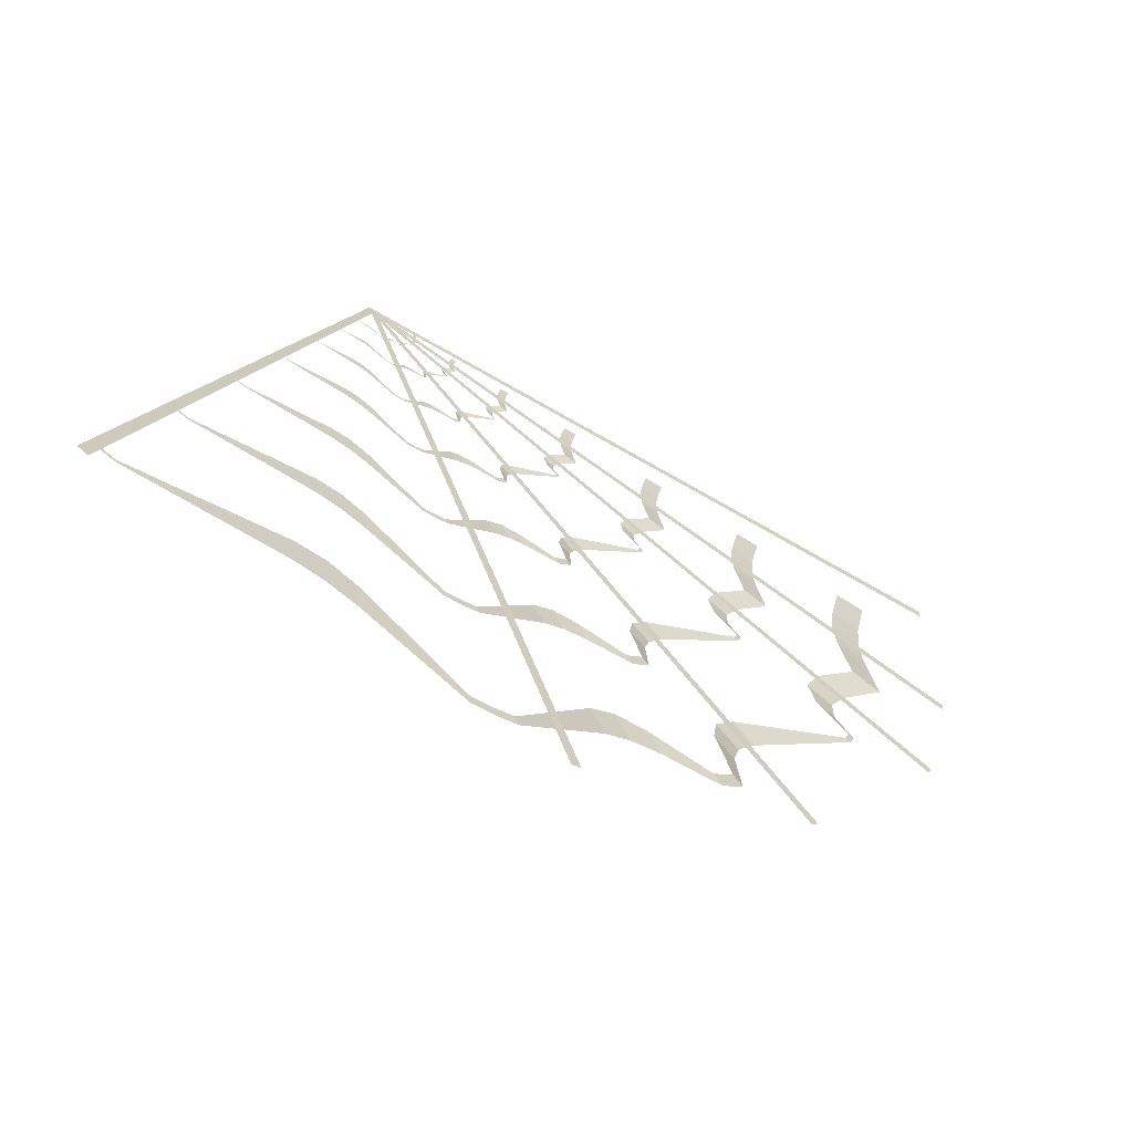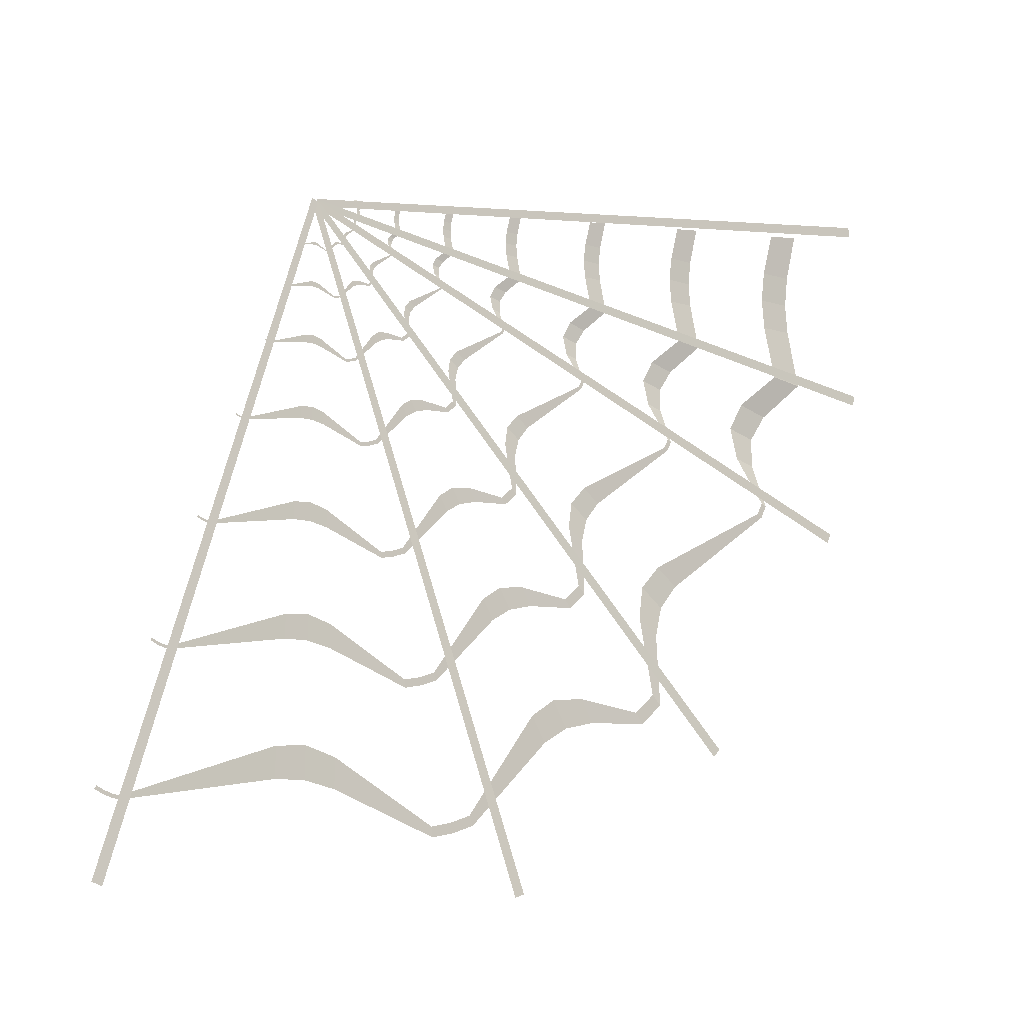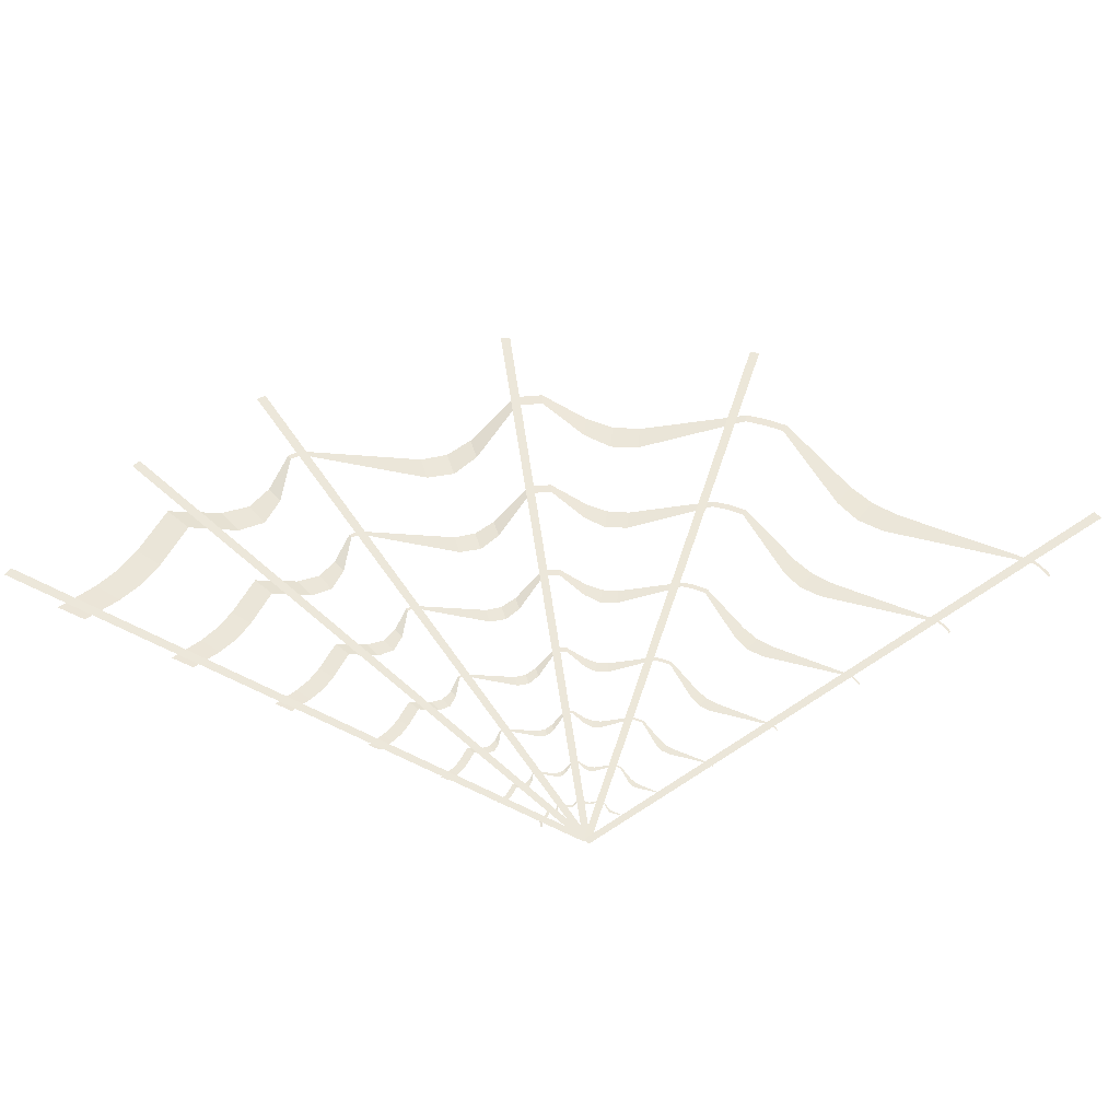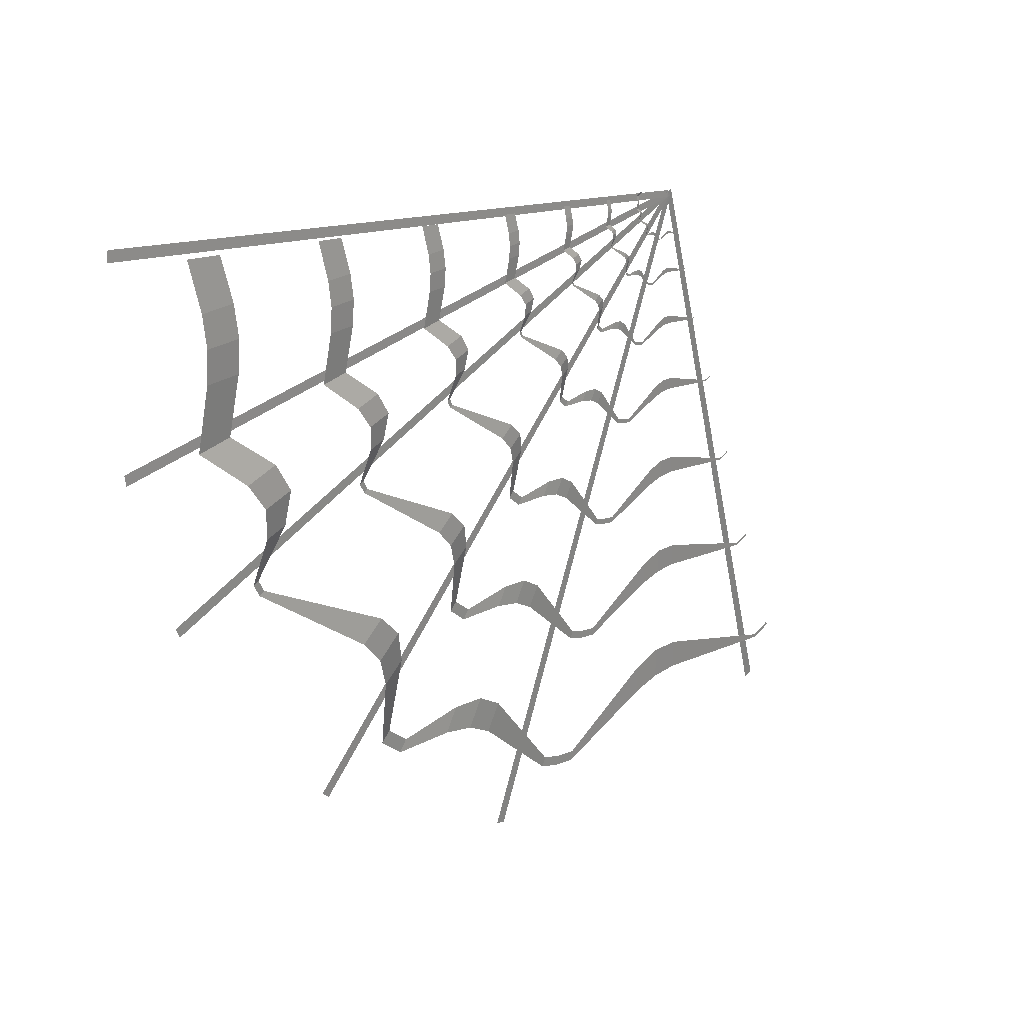
<metadata>
{"format":"obj","ext":"obj","renderer":"f3d","projection":"perspective","resolution":1024,"background":"white","views":[{"elev":-62.4,"azim":143.1,"up":"+Z"},{"elev":-11.6,"azim":143.6,"up":"+Z"},{"elev":48.7,"azim":35.7,"up":"+Y"},{"elev":24.9,"azim":-48.0,"up":"+Z"}]}
</metadata>
<code>
o All_Half.001_BezierCircle.015
v -0.9909 0 -0.1357
v -0.9071 0.001083 -0.3614
v -0.8967 0.001083 -0.382
v -0.6666 0 -0.72
v -0.629 0 -0.7531
v -0.2945 0 -0.929
v -0.2589 0 -0.9413
v -0.2214 0 -0.949
v 0.2966 0 -0.9172
v 0.3098 0 -0.9145
v 0.3223 0 -0.9101
v 0.3341 0 -0.9042
v -0.9909 0 0.1357
v -0.9355 0 -0.1281
v -0.8979 0.001083 -0.3575
v -0.8881 0.001083 -0.377
v -0.6512 0 -0.7045
v -0.6156 0 -0.7358
v -0.2882 0 -0.9141
v -0.2547 0 -0.9258
v -0.2193 0 -0.933
v 0.2958 0 -0.9116
v 0.3083 0 -0.909
v 0.3201 0 -0.9049
v 0.3312 0 -0.8993
v -0.9355 0 0.1281
v -0.9761 -0.007357 -0.03976
v -0.9773 -0.006761 0.05952
v -0.9733 -0.00876 0.00989
v -0.8929 -0.01618 -0.2902
v -0.924 -0.01789 -0.1984
v -0.8977 -0.02199 -0.2414
v -0.681 -0.02541 -0.6022
v -0.7278 -0.03008 -0.515
v -0.6975 -0.03177 -0.5535
v -0.4387 -0.009856 -0.7942
v -0.5321 -0.007852 -0.7571
v -0.4815 -0.01032 -0.7689
v 0.05003 -0.002701 -0.876
v -0.0496 -0.002517 -0.886
v 0.000214 -0.002873 -0.8755
v -0.9221 -0.00648 0.0595
v -0.9208 -0.007149 -0.03975
v -0.9177 -0.008617 0.009887
v -0.8719 -0.01724 -0.1842
v -0.8584 -0.01605 -0.2806
v -0.85 -0.02176 -0.2283
v -0.6905 -0.03005 -0.4863
v -0.6461 -0.0252 -0.5751
v -0.6581 -0.03169 -0.5231
v -0.5107 -0.007757 -0.7203
v -0.4148 -0.009834 -0.7531
v -0.4565 -0.01029 -0.7261
v -0.0496 -0.00251 -0.8393
v 0.05003 -0.002699 -0.8286
v 0.000214 -0.00287 -0.8248
v -0.761 0 -0.1042
v -0.6967 0.000832 -0.2775
v -0.6887 0.000832 -0.2934
v -0.512 0 -0.553
v -0.4831 0 -0.5784
v -0.2262 0 -0.7135
v -0.1989 0 -0.723
v -0.1701 0 -0.7288
v 0.2278 0 -0.7044
v 0.2379 0 -0.7023
v 0.2476 0 -0.699
v 0.2566 0 -0.6945
v -0.761 0 0.1042
v -0.7185 0 -0.09836
v -0.6896 0.000832 -0.2746
v -0.6821 0.000832 -0.2895
v -0.5001 0 -0.5411
v -0.4728 0 -0.5651
v -0.2214 0 -0.7021
v -0.1956 0 -0.711
v -0.1684 0 -0.7166
v 0.2272 0 -0.7001
v 0.2368 0 -0.6981
v 0.2459 0 -0.695
v 0.2544 0 -0.6907
v -0.7185 0 0.09836
v -0.7496 -0.00565 -0.03054
v -0.7506 -0.005192 0.04571
v -0.7475 -0.006728 0.007596
v -0.6858 -0.01243 -0.2228
v -0.7096 -0.01374 -0.1524
v -0.6894 -0.01689 -0.1854
v -0.523 -0.01952 -0.4625
v -0.5589 -0.02311 -0.3955
v -0.5357 -0.0244 -0.4251
v -0.337 -0.00757 -0.6099
v -0.4087 -0.006031 -0.5815
v -0.3698 -0.007929 -0.5905
v 0.03842 -0.002074 -0.6728
v -0.03809 -0.001933 -0.6805
v 0.000164 -0.002206 -0.6724
v -0.7082 -0.004977 0.0457
v -0.7072 -0.00549 -0.03053
v -0.7049 -0.006618 0.007594
v -0.6696 -0.01324 -0.1415
v -0.6593 -0.01232 -0.2155
v -0.6528 -0.01671 -0.1753
v -0.5304 -0.02308 -0.3735
v -0.4962 -0.01935 -0.4417
v -0.5054 -0.02434 -0.4017
v -0.3922 -0.005957 -0.5532
v -0.3185 -0.007553 -0.5784
v -0.3506 -0.007903 -0.5577
v -0.03809 -0.001927 -0.6446
v 0.03842 -0.002073 -0.6364
v 0.000164 -0.002204 -0.6335
v -0.5602 0 -0.07669
v -0.5128 0.000612 -0.2043
v -0.5069 0.000612 -0.216
v -0.3769 0 -0.407
v -0.3556 0 -0.4258
v -0.1665 0 -0.5252
v -0.1464 0 -0.5321
v -0.1252 0 -0.5365
v 0.1677 0 -0.5185
v 0.1751 0 -0.517
v 0.1822 0 -0.5145
v 0.1888 0 -0.5112
v -0.5602 0 0.07669
v -0.5288 0 -0.0724
v -0.5076 0.000612 -0.2021
v -0.502 0.000612 -0.2131
v -0.3681 0 -0.3983
v -0.348 0 -0.416
v -0.1629 0 -0.5168
v -0.144 0 -0.5234
v -0.1239 0 -0.5275
v 0.1672 0 -0.5153
v 0.1743 0 -0.5139
v 0.181 0 -0.5115
v 0.1872 0 -0.5084
v -0.5288 0 0.0724
v -0.5518 -0.004159 -0.02248
v -0.5525 -0.003822 0.03365
v -0.5502 -0.004952 0.005591
v -0.5048 -0.009149 -0.164
v -0.5223 -0.01011 -0.1122
v -0.5075 -0.01243 -0.1365
v -0.385 -0.01436 -0.3404
v -0.4114 -0.01701 -0.2911
v -0.3943 -0.01796 -0.3129
v -0.248 -0.005572 -0.449
v -0.3008 -0.004439 -0.428
v -0.2722 -0.005836 -0.4347
v 0.02828 -0.001527 -0.4952
v -0.02804 -0.001423 -0.5009
v 0.000121 -0.001624 -0.4949
v -0.5213 -0.003663 0.03363
v -0.5205 -0.004041 -0.02247
v -0.5188 -0.004871 0.005589
v -0.4929 -0.009745 -0.1041
v -0.4853 -0.00907 -0.1586
v -0.4805 -0.0123 -0.129
v -0.3904 -0.01699 -0.2749
v -0.3652 -0.01424 -0.3251
v -0.372 -0.01792 -0.2957
v -0.2887 -0.004385 -0.4072
v -0.2345 -0.005559 -0.4258
v -0.2581 -0.005817 -0.4105
v -0.02804 -0.001419 -0.4745
v 0.02828 -0.001526 -0.4684
v 0.000121 -0.001623 -0.4663
v -0.3863 0 -0.05288
v -0.3536 0.000422 -0.1409
v -0.3496 0.000422 -0.1489
v -0.2599 0 -0.2807
v -0.2452 0 -0.2936
v -0.1148 0 -0.3621
v -0.1009 0 -0.3669
v -0.08632 0 -0.3699
v 0.1156 0 -0.3575
v 0.1208 0 -0.3565
v 0.1256 0 -0.3548
v 0.1302 0 -0.3525
v -0.3863 0 0.05288
v -0.3647 0 -0.04993
v -0.35 0.000422 -0.1394
v -0.3462 0.000422 -0.147
v -0.2538 0 -0.2746
v -0.24 0 -0.2868
v -0.1124 0 -0.3563
v -0.09927 0 -0.3609
v -0.08547 0 -0.3637
v 0.1153 0 -0.3553
v 0.1202 0 -0.3543
v 0.1248 0 -0.3527
v 0.1291 0 -0.3506
v -0.3647 0 0.04993
v -0.3805 -0.002868 -0.0155
v -0.381 -0.002635 0.0232
v -0.3794 -0.003415 0.003855
v -0.3481 -0.006309 -0.1131
v -0.3602 -0.006974 -0.07734
v -0.3499 -0.008571 -0.0941
v -0.2655 -0.009906 -0.2347
v -0.2837 -0.01173 -0.2007
v -0.2719 -0.01238 -0.2158
v -0.171 -0.003842 -0.3096
v -0.2074 -0.003061 -0.2951
v -0.1877 -0.004024 -0.2997
v 0.0195 -0.001053 -0.3415
v -0.01933 -0.000981 -0.3454
v 8.3e-05 -0.00112 -0.3413
v -0.3595 -0.002526 0.02319
v -0.3589 -0.002787 -0.01549
v -0.3578 -0.003359 0.003854
v -0.3399 -0.00672 -0.0718
v -0.3346 -0.006255 -0.1094
v -0.3313 -0.008481 -0.08899
v -0.2692 -0.01171 -0.1896
v -0.2518 -0.009822 -0.2242
v -0.2565 -0.01235 -0.2039
v -0.1991 -0.003024 -0.2808
v -0.1617 -0.003833 -0.2936
v -0.178 -0.004011 -0.283
v -0.01933 -0.000978 -0.3272
v 0.0195 -0.001052 -0.323
v 8.3e-05 -0.001119 -0.3215
v -0.2537 0 -0.03473
v -0.2322 0.000277 -0.09253
v -0.2296 0.000277 -0.09781
v -0.1707 0 -0.1844
v -0.161 0 -0.1928
v -0.07541 0 -0.2379
v -0.0663 0 -0.241
v -0.0567 0 -0.243
v 0.07594 0 -0.2348
v 0.07932 0 -0.2341
v 0.08253 0 -0.233
v 0.08553 0 -0.2315
v -0.2537 0 0.03473
v -0.2395 0 -0.03279
v -0.2299 0.000277 -0.09153
v -0.2274 0.000277 -0.09652
v -0.1667 0 -0.1804
v -0.1576 0 -0.1884
v -0.0738 0 -0.2341
v -0.0652 0 -0.237
v -0.05614 0 -0.2389
v 0.07574 0 -0.2334
v 0.07893 0 -0.2327
v 0.08196 0 -0.2317
v 0.0848 0 -0.2303
v -0.2395 0 0.03279
v -0.2499 -0.001884 -0.01018
v -0.2502 -0.001731 0.01524
v -0.2492 -0.002243 0.002532
v -0.2286 -0.004144 -0.07429
v -0.2366 -0.00458 -0.0508
v -0.2298 -0.00563 -0.06181
v -0.1744 -0.006506 -0.1542
v -0.1863 -0.007703 -0.1319
v -0.1786 -0.008133 -0.1417
v -0.1123 -0.002524 -0.2033
v -0.1363 -0.00201 -0.1938
v -0.1233 -0.002643 -0.1969
v 0.01281 -0.000691 -0.2243
v -0.0127 -0.000644 -0.2268
v 5.5e-05 -0.000736 -0.2242
v -0.2361 -0.001659 0.01523
v -0.2358 -0.00183 -0.01018
v -0.235 -0.002206 0.002532
v -0.2232 -0.004414 -0.04716
v -0.2198 -0.004108 -0.07184
v -0.2176 -0.005571 -0.05845
v -0.1768 -0.007693 -0.1245
v -0.1654 -0.006451 -0.1473
v -0.1685 -0.008115 -0.1339
v -0.1308 -0.001986 -0.1844
v -0.1062 -0.002518 -0.1928
v -0.1169 -0.002635 -0.1859
v -0.0127 -0.000643 -0.2149
v 0.01281 -0.000691 -0.2122
v 5.5e-05 -0.000735 -0.2112
v -0.1534 0 -0.021
v -0.1404 0.000168 -0.05593
v -0.1388 0.000168 -0.05913
v -0.1032 0 -0.1114
v -0.09735 0 -0.1166
v -0.04558 0 -0.1438
v -0.04008 0 -0.1457
v -0.03427 0 -0.1469
v 0.0459 0 -0.142
v 0.04795 0 -0.1415
v 0.04989 0 -0.1409
v 0.0517 0 -0.14
v -0.1534 0 0.021
v -0.1448 0 -0.01982
v -0.139 0.000168 -0.05533
v -0.1374 0.000168 -0.05835
v -0.1008 0 -0.109
v -0.09528 0 -0.1139
v -0.04461 0 -0.1415
v -0.03941 0 -0.1433
v -0.03393 0 -0.1444
v 0.04578 0 -0.1411
v 0.04771 0 -0.1407
v 0.04954 0 -0.1401
v 0.05126 0 -0.1392
v -0.1448 0 0.01982
v -0.1511 -0.001139 -0.006154
v -0.1513 -0.001046 0.009213
v -0.1506 -0.001356 0.001531
v -0.1382 -0.002505 -0.04491
v -0.143 -0.002769 -0.03071
v -0.1389 -0.003403 -0.03736
v -0.1054 -0.003933 -0.0932
v -0.1126 -0.004656 -0.0797
v -0.108 -0.004916 -0.08567
v -0.06791 -0.001525 -0.1229
v -0.08236 -0.001215 -0.1172
v -0.07453 -0.001598 -0.119
v 0.007742 -0.000418 -0.1356
v -0.007676 -0.00039 -0.1371
v 3.3e-05 -0.000445 -0.1355
v -0.1427 -0.001003 0.009209
v -0.1425 -0.001106 -0.006152
v -0.142 -0.001334 0.00153
v -0.1349 -0.002668 -0.02851
v -0.1329 -0.002483 -0.04343
v -0.1316 -0.003367 -0.03533
v -0.1069 -0.00465 -0.07526
v -0.09999 -0.0039 -0.08902
v -0.1018 -0.004905 -0.08095
v -0.07904 -0.001201 -0.1115
v -0.06419 -0.001522 -0.1166
v -0.07066 -0.001593 -0.1124
v -0.007676 -0.000388 -0.1299
v 0.007742 -0.000418 -0.1282
v 3.3e-05 -0.000444 -0.1277
v -0.07905 0 -0.01082
v -0.07236 8.6e-05 -0.02883
v -0.07153 8.6e-05 -0.03047
v -0.05318 0 -0.05744
v -0.05018 0 -0.06008
v -0.02349 0 -0.07411
v -0.02066 0 -0.07509
v -0.01767 0 -0.0757
v 0.02366 0 -0.07317
v 0.02471 0 -0.07295
v 0.02571 0 -0.0726
v -0.07905 0 0.01082
v -0.07462 0 -0.01022
v -0.07162 8.6e-05 -0.02852
v -0.07085 8.6e-05 -0.03007
v -0.05194 0 -0.0562
v -0.04911 0 -0.0587
v -0.02299 0 -0.07292
v -0.02031 0 -0.07385
v -0.01749 0 -0.07443
v 0.0236 0 -0.07272
v 0.02459 0 -0.07251
v 0.02554 0 -0.07219
v -0.07462 0 0.01022
v -0.07786 -0.000587 -0.003172
v -0.07796 -0.000539 0.004748
v -0.07764 -0.000699 0.000789
v -0.07123 -0.001291 -0.02315
v -0.07371 -0.001427 -0.01583
v -0.07161 -0.001754 -0.01926
v -0.05433 -0.002027 -0.04804
v -0.05806 -0.0024 -0.04108
v -0.05565 -0.002534 -0.04416
v -0.035 -0.000786 -0.06335
v -0.04245 -0.000626 -0.06039
v -0.03841 -0.000824 -0.06134
v 0.003991 -0.000215 -0.06988
v -0.003956 -0.000201 -0.07068
v 1.7e-05 -0.000229 -0.06984
v -0.07195 -0.001945 0.01728
v -0.07356 -0.000517 0.004746
v -0.07345 -0.00057 -0.003171
v -0.07321 -0.000687 0.000789
v -0.06955 -0.001375 -0.01469
v -0.06848 -0.00128 -0.02238
v -0.06781 -0.001736 -0.01821
v -0.05509 -0.002397 -0.03879
v -0.05154 -0.00201 -0.04588
v -0.0525 -0.002528 -0.04173
v -0.04074 -0.000619 -0.05746
v -0.03309 -0.000784 -0.06008
v -0.03642 -0.000821 -0.05792
v -0.003956 -0.0002 -0.06696
v 0.003991 -0.000215 -0.0661
v 1.7e-05 -0.000229 -0.0658
v -0.06777 -0.0019 0.01614
v -1.079 0.04725 0.1595
v 0.000285 0.000852 0.002745
v -1.081 0.04715 0.1428
v -0.001285 0.000785 -0.00843
v -1.08 0.04725 -0.1507
v -0.000499 0.000852 0.002714
v -1.078 0.04715 -0.1674
v 0.00114 0.000785 -0.008451
v -1.013 0.04725 -0.4052
v -0.001135 0.000852 0.002515
v -1.006 0.04715 -0.4208
v 0.003132 0.000785 -0.007931
v -0.751 0.04725 -0.7912
v -0.002082 0.000852 0.001812
v -0.7387 0.04715 -0.8027
v 0.006159 0.000785 -0.005898
v -0.3557 0.04725 -1.031
v -0.002645 0.000852 0.000786
v -0.3398 0.04715 -1.037
v 0.008049 0.000785 -0.002817
v 0.3406 0.04725 -1.036
v -0.002582 0.000852 -0.000974
v 0.3566 0.04715 -1.031
v 0.008113 0.000785 0.002627
f 33 49 17 4
f 5 18 51 37
f 4 17 18 5
f 1 14 45 31
f 36 52 19 6
f 8 21 54 40
f 6 19 20 7
f 7 20 21 8
f 39 55 22 9
f 9 22 23 10
f 13 26 42 28
f 10 23 24 11
f 30 46 15 2
f 11 24 25 12
f 3 16 48 34
f 2 15 16 3
f 33 35 50 49
f 35 34 48 50
f 27 29 44 43
f 29 28 42 44
f 36 38 53 52
f 38 37 51 53
f 39 41 56 55
f 41 40 54 56
f 30 32 47 46
f 32 31 45 47
f 27 43 14 1
f 89 105 73 60
f 61 74 107 93
f 60 73 74 61
f 57 70 101 87
f 92 108 75 62
f 64 77 110 96
f 62 75 76 63
f 63 76 77 64
f 95 111 78 65
f 65 78 79 66
f 69 82 98 84
f 66 79 80 67
f 86 102 71 58
f 67 80 81 68
f 59 72 104 90
f 58 71 72 59
f 89 91 106 105
f 91 90 104 106
f 83 85 100 99
f 85 84 98 100
f 92 94 109 108
f 94 93 107 109
f 95 97 112 111
f 97 96 110 112
f 86 88 103 102
f 88 87 101 103
f 83 99 70 57
f 145 161 129 116
f 117 130 163 149
f 116 129 130 117
f 113 126 157 143
f 148 164 131 118
f 120 133 166 152
f 118 131 132 119
f 119 132 133 120
f 151 167 134 121
f 121 134 135 122
f 125 138 154 140
f 122 135 136 123
f 142 158 127 114
f 123 136 137 124
f 115 128 160 146
f 114 127 128 115
f 145 147 162 161
f 147 146 160 162
f 139 141 156 155
f 141 140 154 156
f 148 150 165 164
f 150 149 163 165
f 151 153 168 167
f 153 152 166 168
f 142 144 159 158
f 144 143 157 159
f 139 155 126 113
f 201 217 185 172
f 173 186 219 205
f 172 185 186 173
f 169 182 213 199
f 204 220 187 174
f 176 189 222 208
f 174 187 188 175
f 175 188 189 176
f 207 223 190 177
f 177 190 191 178
f 181 194 210 196
f 178 191 192 179
f 198 214 183 170
f 179 192 193 180
f 171 184 216 202
f 170 183 184 171
f 201 203 218 217
f 203 202 216 218
f 195 197 212 211
f 197 196 210 212
f 204 206 221 220
f 206 205 219 221
f 207 209 224 223
f 209 208 222 224
f 198 200 215 214
f 200 199 213 215
f 195 211 182 169
f 257 273 241 228
f 229 242 275 261
f 228 241 242 229
f 225 238 269 255
f 260 276 243 230
f 232 245 278 264
f 230 243 244 231
f 231 244 245 232
f 263 279 246 233
f 233 246 247 234
f 237 250 266 252
f 234 247 248 235
f 254 270 239 226
f 235 248 249 236
f 227 240 272 258
f 226 239 240 227
f 257 259 274 273
f 259 258 272 274
f 251 253 268 267
f 253 252 266 268
f 260 262 277 276
f 262 261 275 277
f 263 265 280 279
f 265 264 278 280
f 254 256 271 270
f 256 255 269 271
f 251 267 238 225
f 313 329 297 284
f 285 298 331 317
f 284 297 298 285
f 281 294 325 311
f 316 332 299 286
f 288 301 334 320
f 286 299 300 287
f 287 300 301 288
f 319 335 302 289
f 289 302 303 290
f 293 306 322 308
f 290 303 304 291
f 310 326 295 282
f 291 304 305 292
f 283 296 328 314
f 282 295 296 283
f 313 315 330 329
f 315 314 328 330
f 307 309 324 323
f 309 308 322 324
f 316 318 333 332
f 318 317 331 333
f 319 321 336 335
f 321 320 334 336
f 310 312 327 326
f 312 311 325 327
f 307 323 294 281
f 367 384 352 340
f 376 392 360 348
f 341 353 386 371
f 340 352 353 341
f 337 349 380 365
f 370 387 354 342
f 344 356 389 374
f 342 354 355 343
f 343 355 356 344
f 373 390 357 345
f 345 357 358 346
f 348 360 377 362
f 346 358 359 347
f 364 381 350 338
f 339 351 383 368
f 338 350 351 339
f 367 369 385 384
f 369 368 383 385
f 361 363 379 378
f 363 362 377 379
f 370 372 388 387
f 372 371 386 388
f 373 375 391 390
f 375 374 389 391
f 364 366 382 381
f 366 365 380 382
f 361 378 349 337
f 393 394 396 395
f 397 398 400 399
f 401 402 404 403
f 405 406 408 407
f 409 410 412 411
f 413 414 416 415

</code>
